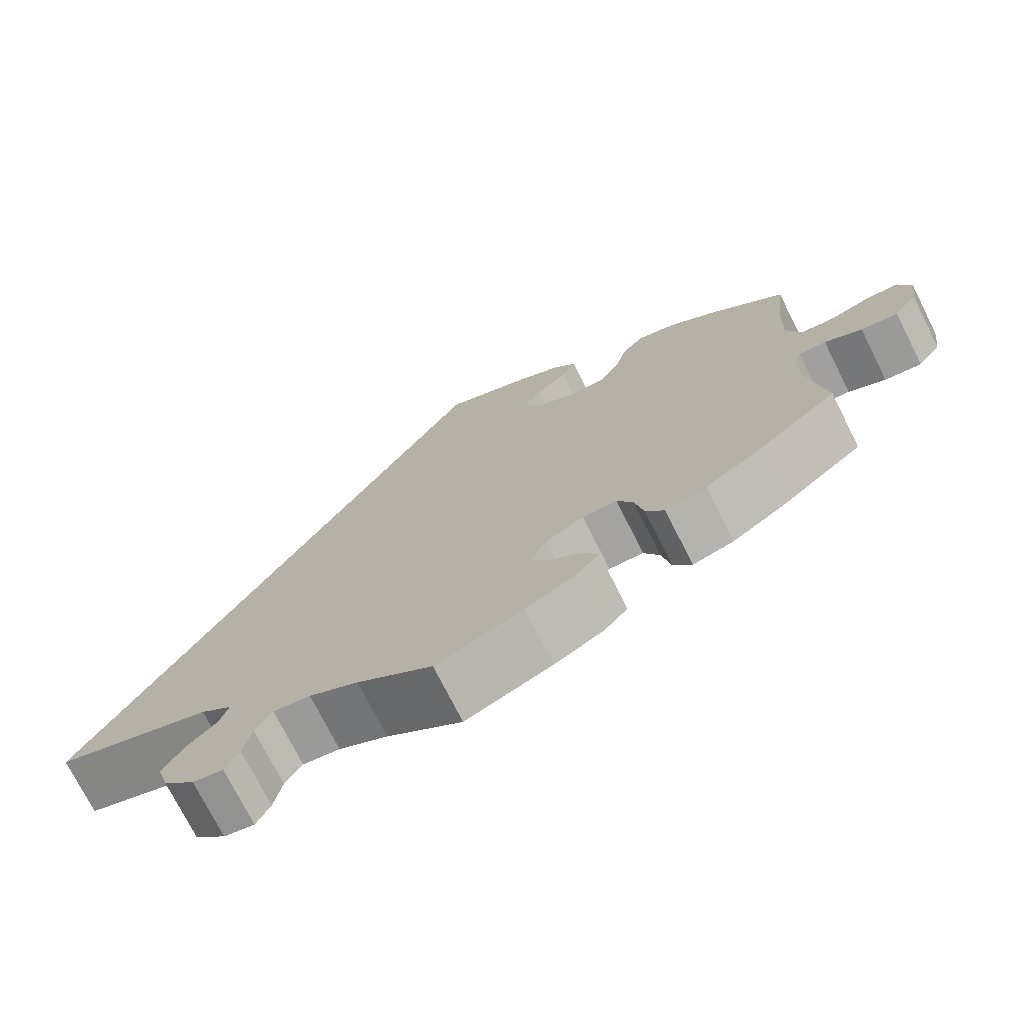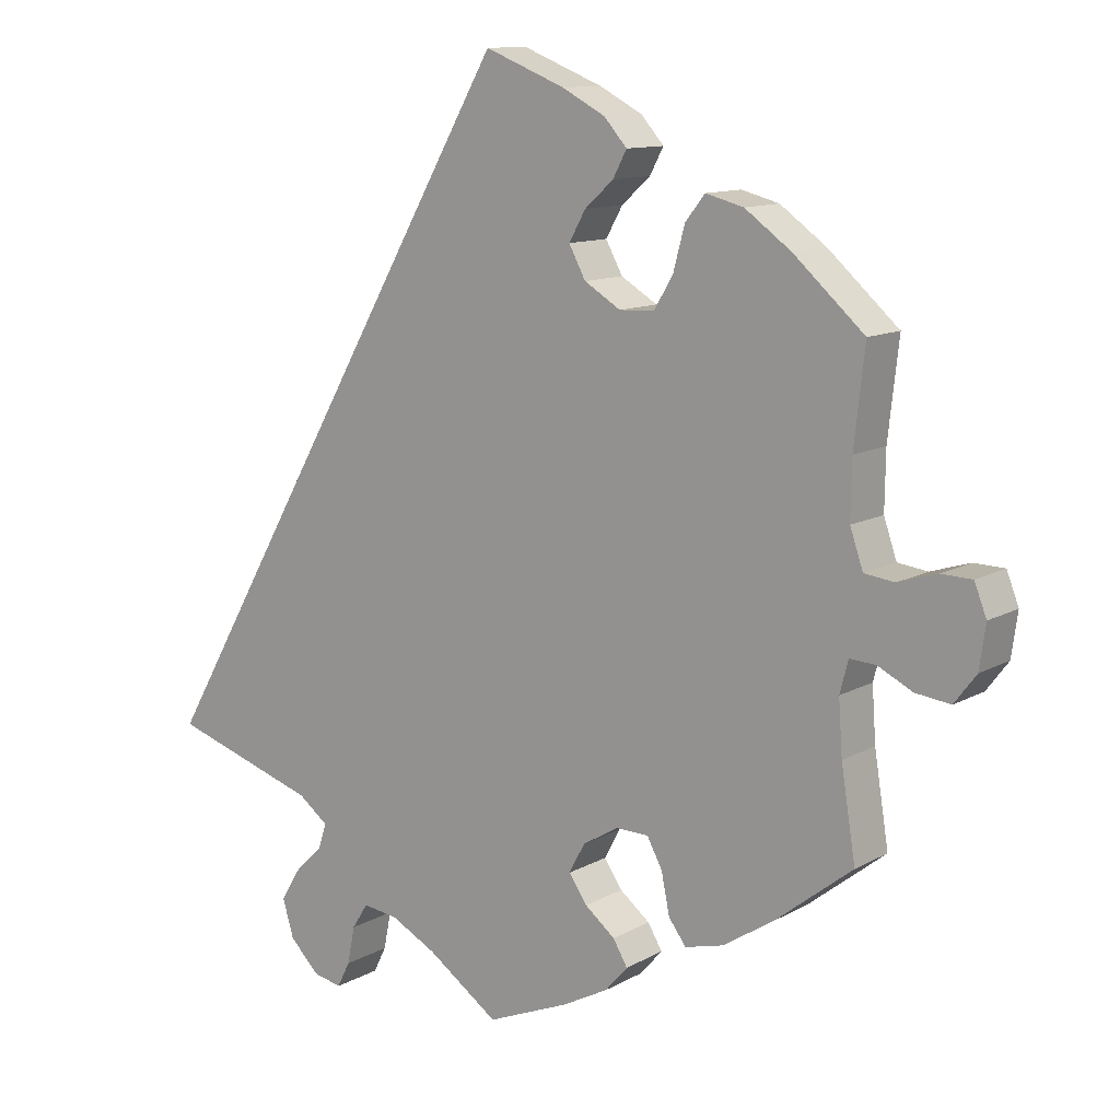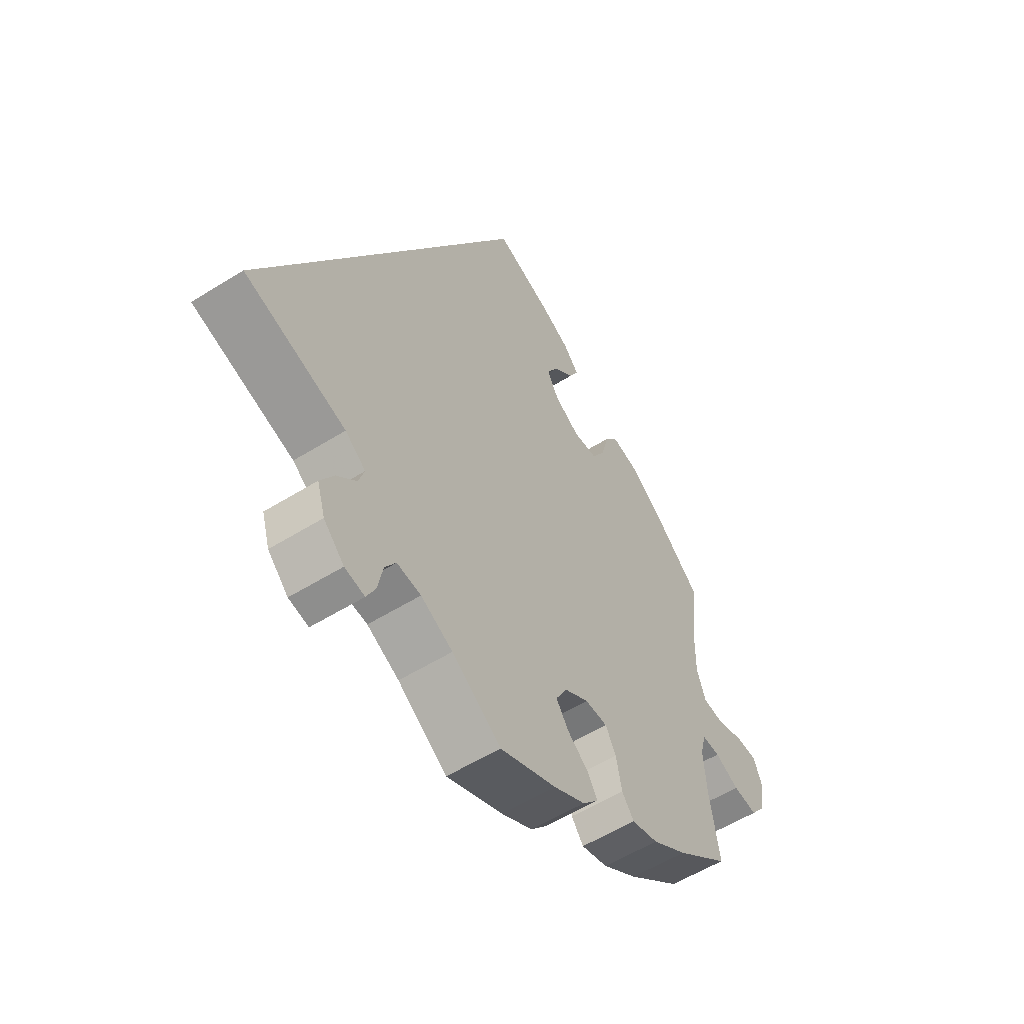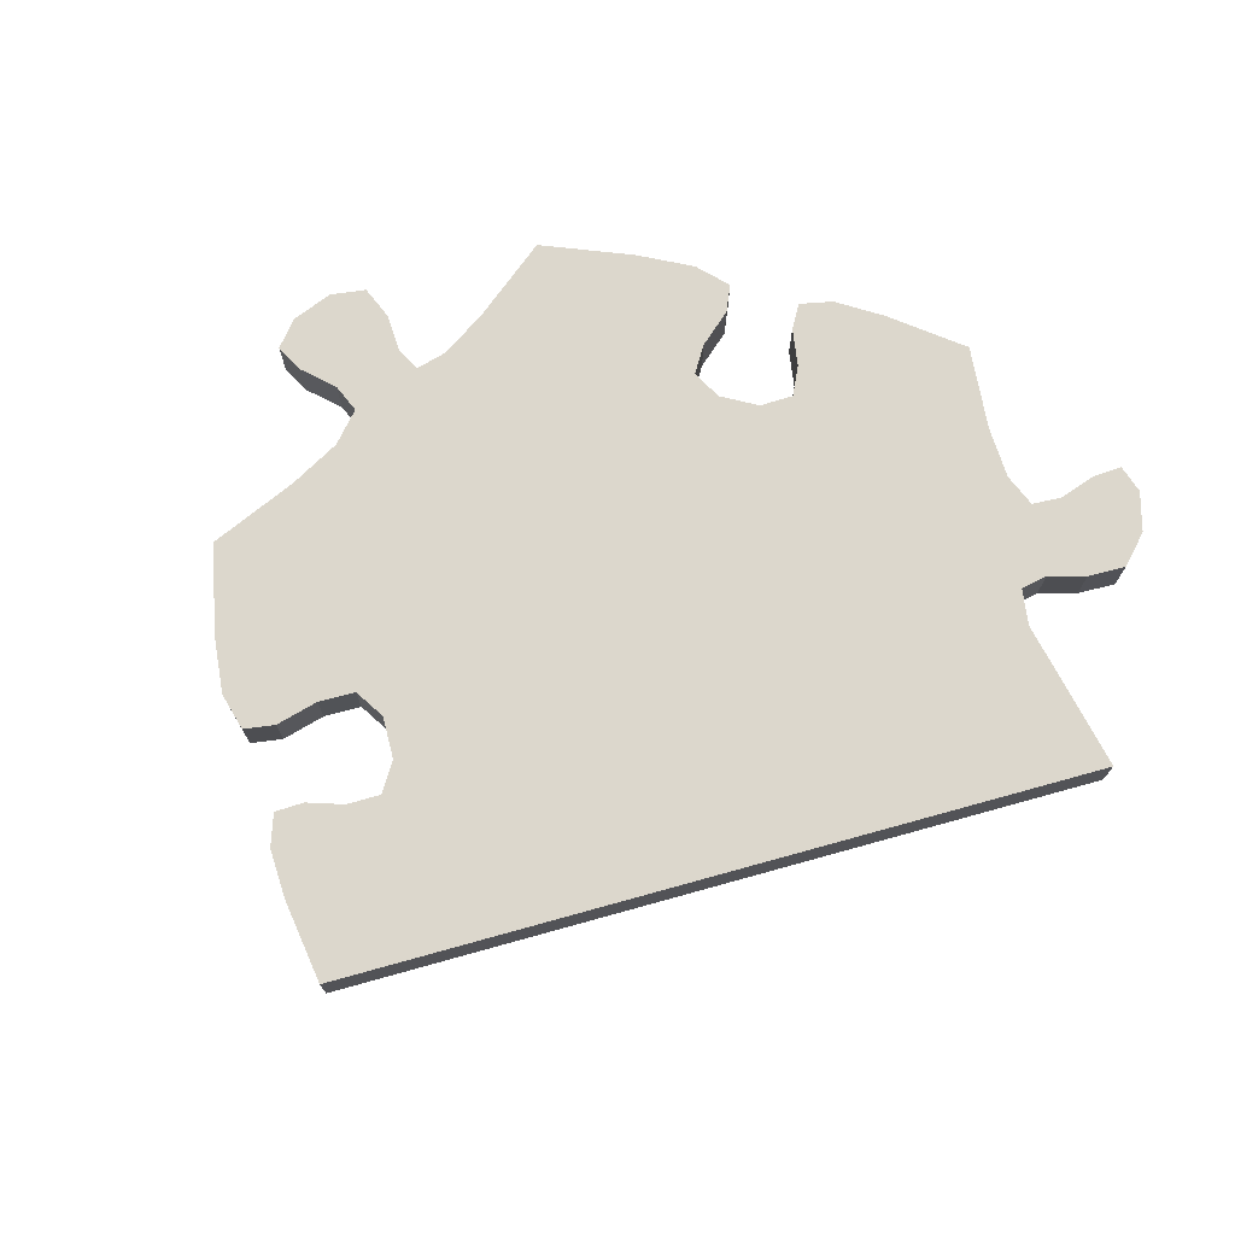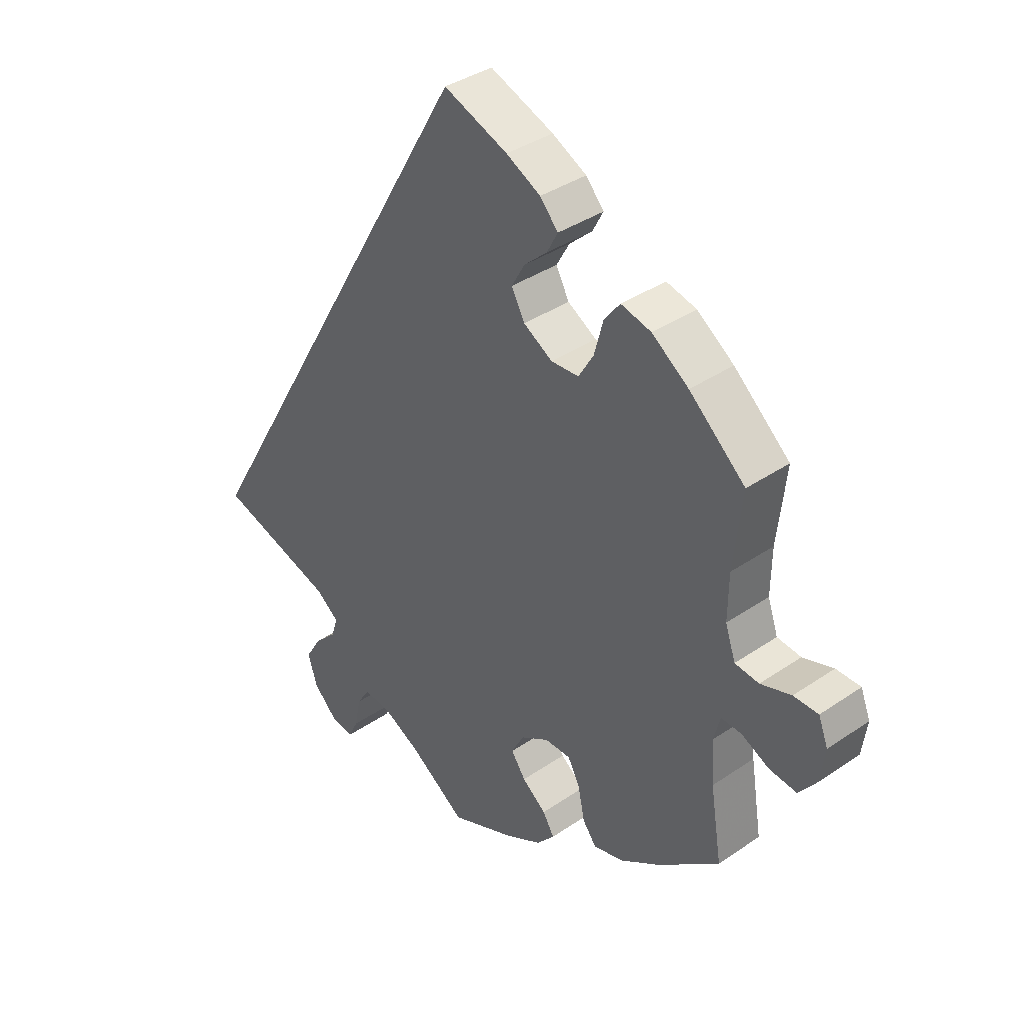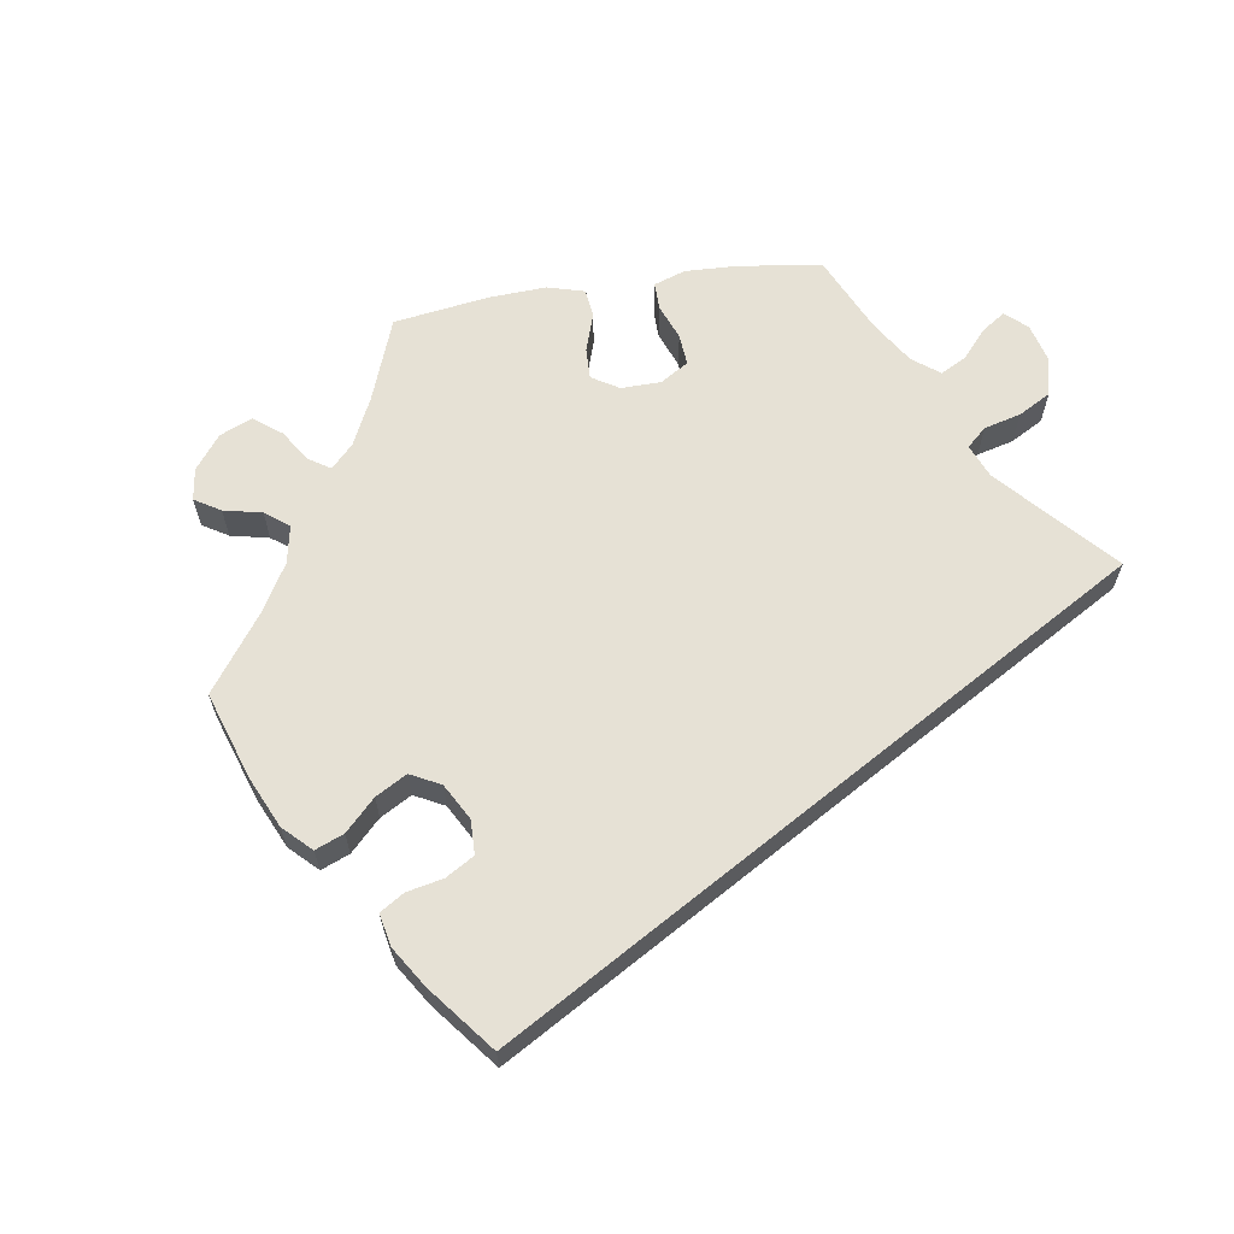
<metadata>
{"format":"obj","ext":"obj","renderer":"f3d","projection":"perspective","resolution":1024,"background":"white","views":[{"elev":-73.8,"azim":-153.3,"up":"+Z"},{"elev":11.6,"azim":-142.9,"up":"+Z"},{"elev":-56.0,"azim":123.2,"up":"+Z"},{"elev":72.8,"azim":44.5,"up":"+Y"},{"elev":37.4,"azim":-131.3,"up":"+Z"},{"elev":64.4,"azim":21.0,"up":"+Y"}]}
</metadata>
<code>
v 0.306 0.07 -0.351
v 0.267 0.07 -0.381
v 0.278 0.07 -0.415
v 0.315 0.07 -0.451
v 0.341 0.07 -0.494
v 0.326 0.07 -0.544
v 0.287 0.07 -0.583
v 0.249 0.07 -0.591
v 0.232 0.07 -0.557
v 0.222 0.07 -0.507
v 0.201 0.07 -0.474
v 0.155 0.07 -0.48
v 0.094 0.07 -0.512
v 0 0.07 -0.578
v -0.108 0.07 -0.534
v -0.169 0.07 -0.502
v -0.199 0.07 -0.468
v -0.18 0.07 -0.436
v -0.14 0.07 -0.404
v -0.116 0.07 -0.369
v -0.137 0.07 -0.33
v -0.184 0.07 -0.302
v -0.227 0.07 -0.303
v -0.247 0.07 -0.34
v -0.258 0.07 -0.394
v -0.281 0.07 -0.425
v -0.332 0.07 -0.412
v -0.399 0.07 -0.369
v -0.501 0.07 -0.289
v -0.482 0.07 -0.17
v -0.477 0.07 -0.099
v -0.488 0.07 -0.057
v -0.522 0.07 -0.059
v -0.568 0.07 -0.082
v -0.614 0.07 -0.088
v -0.643 0.07 -0.05
v -0.651 0.07 0.007
v -0.635 0.07 0.048
v -0.594 0.07 0.049
v -0.543 0.07 0.033
v -0.503 0.07 0.038
v -0.486 0.07 0.088
v -0.487 0.07 0.163
v -0.501 0.07 0.288
v -0.408 0.07 0.371
v -0.347 0.07 0.415
v -0.297 0.07 0.428
v -0.271 0.07 0.395
v -0.256 0.07 0.339
v -0.231 0.07 0.297
v -0.185 0.07 0.295
v -0.137 0.07 0.324
v -0.115 0.07 0.365
v -0.137 0.07 0.404
v -0.175 0.07 0.438
v -0.193 0.07 0.472
v -0.163 0.07 0.506
v -0.106 0.07 0.536
v 0 0.07 0.578
v 0.5 0.07 -0.289
v 0.306 0 -0.351
v 0.267 0 -0.381
v 0.278 0 -0.415
v 0.315 0 -0.451
v 0.341 0 -0.494
v 0.326 0 -0.544
v 0.287 0 -0.583
v 0.249 0 -0.591
v 0.232 0 -0.557
v 0.222 0 -0.507
v 0.201 0 -0.474
v 0.155 0 -0.48
v 0.094 0 -0.512
v 0 0 -0.578
v -0.108 0 -0.534
v -0.169 0 -0.502
v -0.199 0 -0.468
v -0.18 0 -0.436
v -0.14 0 -0.404
v -0.116 0 -0.369
v -0.137 0 -0.33
v -0.184 0 -0.302
v -0.227 0 -0.303
v -0.247 0 -0.34
v -0.258 0 -0.394
v -0.281 0 -0.425
v -0.332 0 -0.412
v -0.399 0 -0.369
v -0.501 0 -0.289
v -0.482 0 -0.17
v -0.477 0 -0.099
v -0.488 0 -0.057
v -0.522 0 -0.059
v -0.568 0 -0.082
v -0.614 0 -0.088
v -0.643 0 -0.05
v -0.651 0 0.007
v -0.635 0 0.048
v -0.594 0 0.049
v -0.543 0 0.033
v -0.503 0 0.038
v -0.486 0 0.088
v -0.487 0 0.163
v -0.501 0 0.288
v -0.408 0 0.371
v -0.347 0 0.415
v -0.297 0 0.428
v -0.271 0 0.395
v -0.256 0 0.339
v -0.231 0 0.297
v -0.185 0 0.295
v -0.137 0 0.324
v -0.115 0 0.365
v -0.137 0 0.404
v -0.175 0 0.438
v -0.193 0 0.472
v -0.163 0 0.506
v -0.106 0 0.536
v 0 0 0.578
v 0.5 0 -0.289
f 59 60 1
f 58 59 1 2
f 57 58 2 3
f 54 55 56 57
f 53 54 57
f 53 57 3
f 52 53 3
f 51 52 3
f 50 51 3
f 46 47 48 49
f 46 49 50
f 43 44 45 46
f 42 43 46 50
f 41 42 50 3
f 37 38 39 40
f 33 34 35 36
f 32 33 36 37
f 27 28 29 30
f 27 30 31
f 24 25 26 27
f 23 24 27 31
f 22 23 31 32
f 16 17 18 19
f 16 19 20
f 13 14 15 16
f 12 13 16 20
f 11 12 20 21
f 7 8 9 10
f 7 10 11
f 6 7 11
f 5 6 11
f 32 37 40 41
f 21 22 32 41
f 5 11 21 41
f 3 4 5 41
f 61 120 119
f 62 61 119 118
f 63 62 118 117
f 117 116 115 114
f 117 114 113
f 63 117 113
f 63 113 112
f 63 112 111
f 63 111 110
f 109 108 107 106
f 110 109 106
f 106 105 104 103
f 110 106 103 102
f 63 110 102 101
f 100 99 98 97
f 96 95 94 93
f 97 96 93 92
f 90 89 88 87
f 91 90 87
f 87 86 85 84
f 91 87 84 83
f 92 91 83 82
f 79 78 77 76
f 80 79 76
f 76 75 74 73
f 80 76 73 72
f 81 80 72 71
f 70 69 68 67
f 71 70 67
f 71 67 66
f 71 66 65
f 101 100 97 92
f 101 92 82 81
f 101 81 71 65
f 101 65 64 63
f 1 61 62 2
f 2 62 63 3
f 3 63 64 4
f 4 64 65 5
f 5 65 66 6
f 6 66 67 7
f 7 67 68 8
f 8 68 69 9
f 9 69 70 10
f 10 70 71 11
f 11 71 72 12
f 12 72 73 13
f 13 73 74 14
f 14 74 75 15
f 15 75 76 16
f 16 76 77 17
f 17 77 78 18
f 18 78 79 19
f 19 79 80 20
f 20 80 81 21
f 21 81 82 22
f 22 82 83 23
f 23 83 84 24
f 24 84 85 25
f 25 85 86 26
f 26 86 87 27
f 27 87 88 28
f 28 88 89 29
f 29 89 90 30
f 30 90 91 31
f 31 91 92 32
f 32 92 93 33
f 33 93 94 34
f 34 94 95 35
f 35 95 96 36
f 36 96 97 37
f 37 97 98 38
f 38 98 99 39
f 39 99 100 40
f 40 100 101 41
f 41 101 102 42
f 42 102 103 43
f 43 103 104 44
f 44 104 105 45
f 45 105 106 46
f 46 106 107 47
f 47 107 108 48
f 48 108 109 49
f 49 109 110 50
f 50 110 111 51
f 51 111 112 52
f 52 112 113 53
f 53 113 114 54
f 54 114 115 55
f 55 115 116 56
f 56 116 117 57
f 57 117 118 58
f 58 118 119 59
f 59 119 120 60
f 60 120 61 1

</code>
